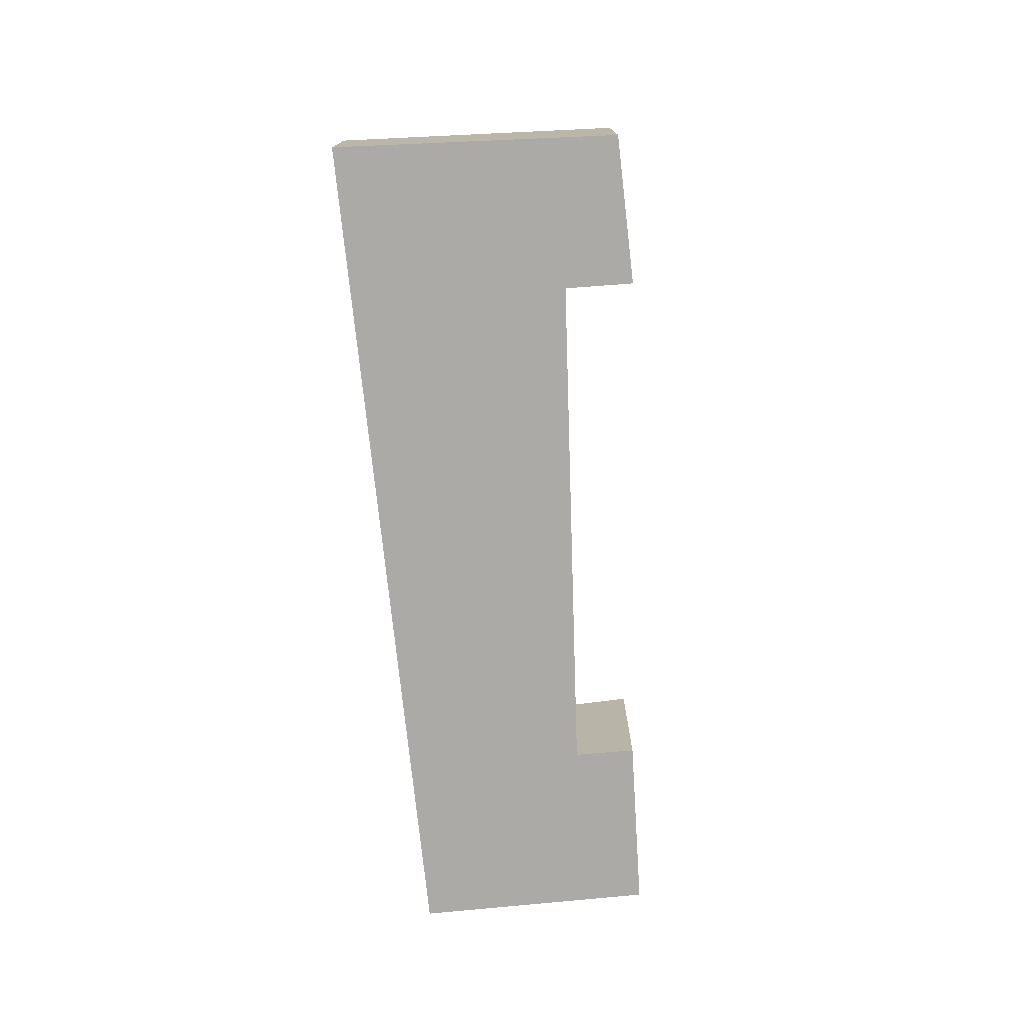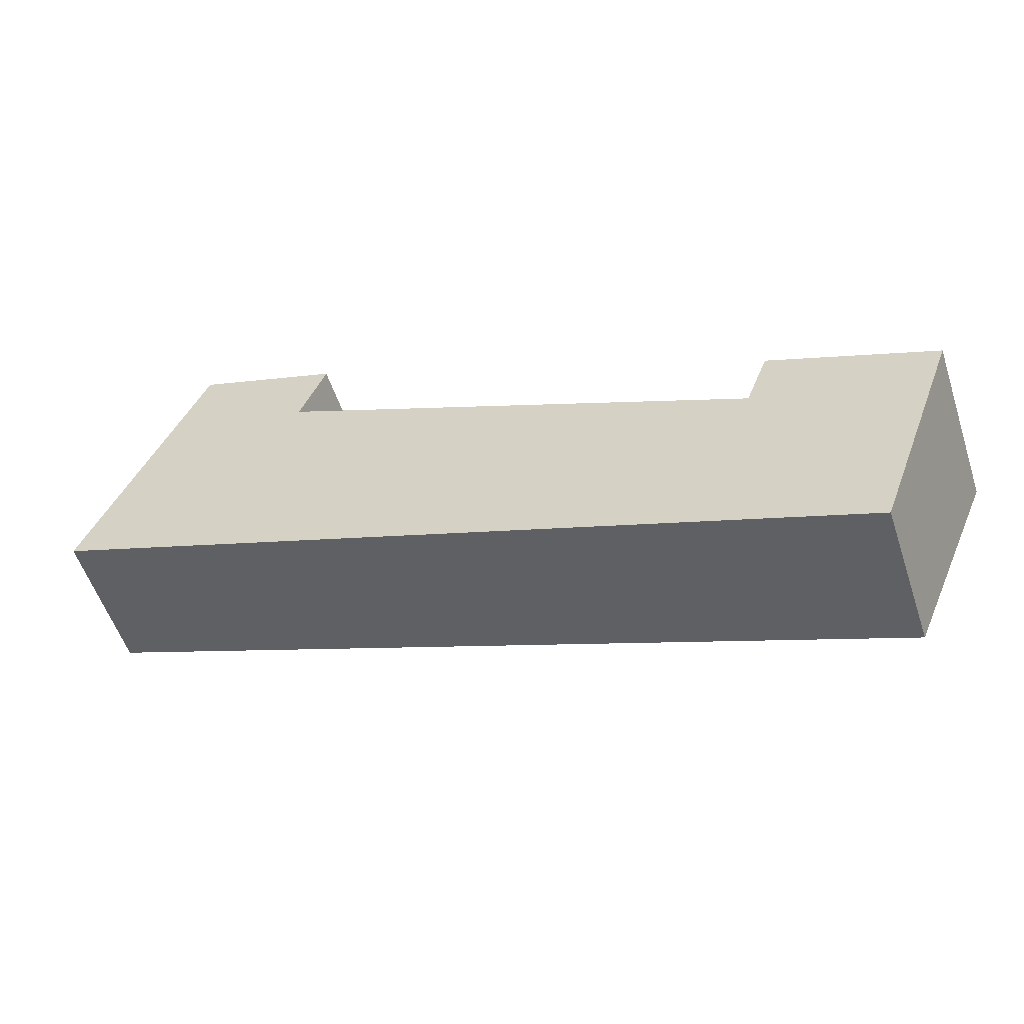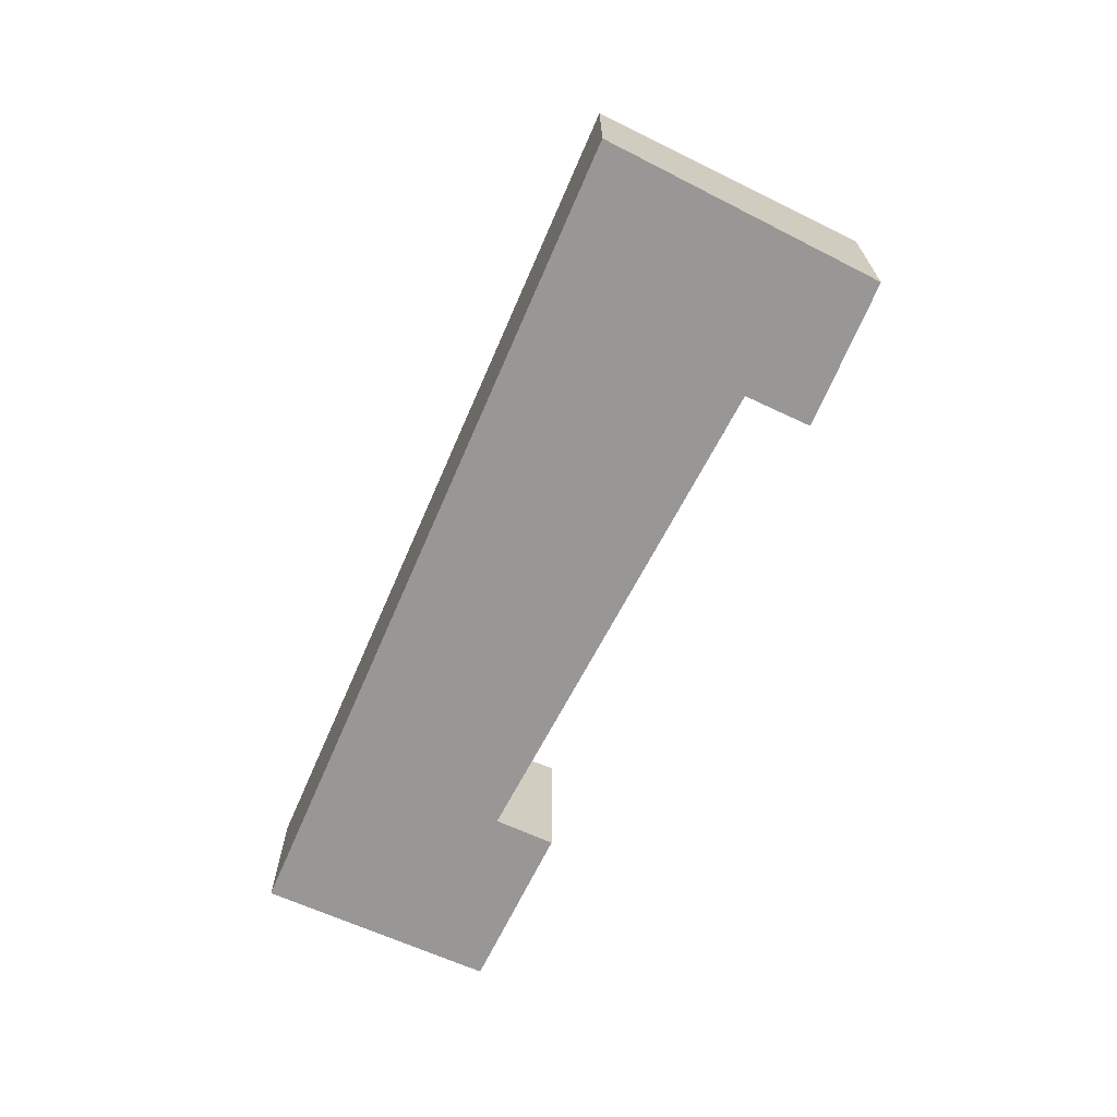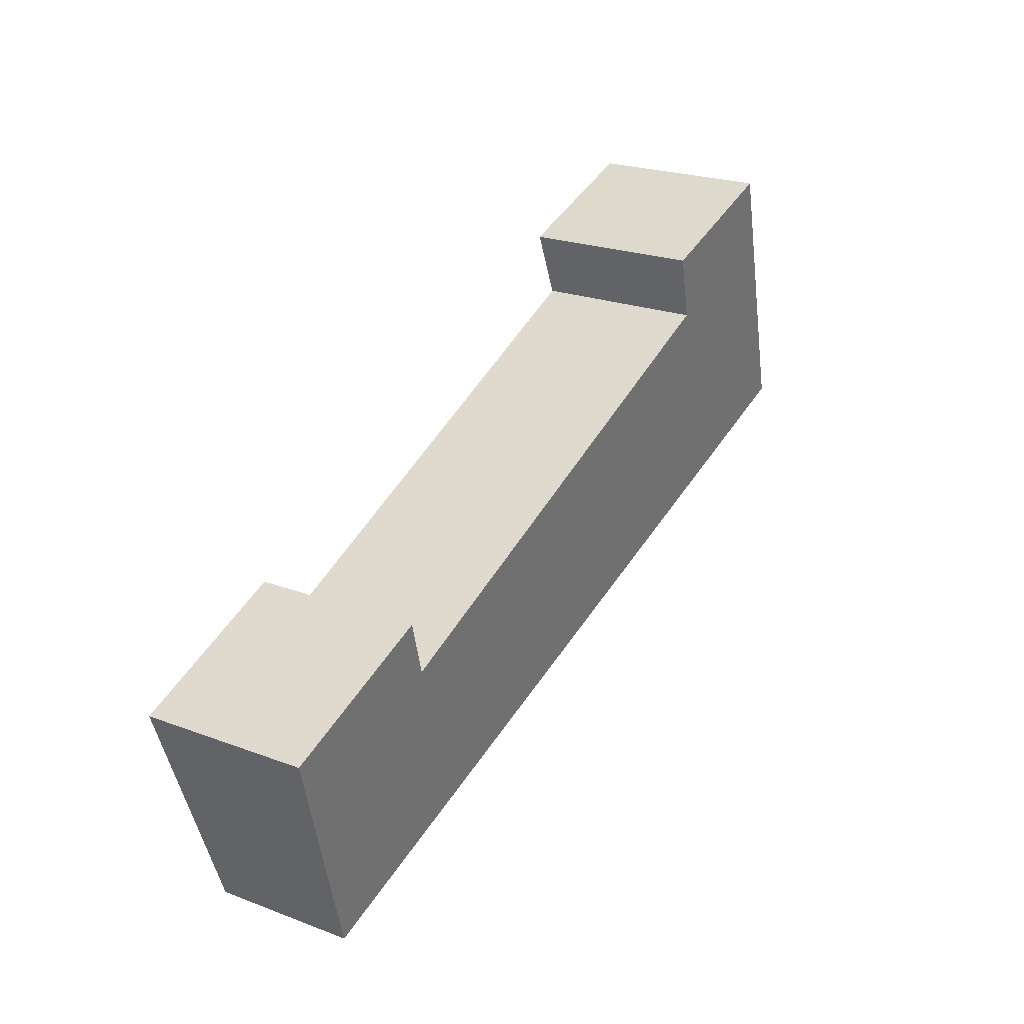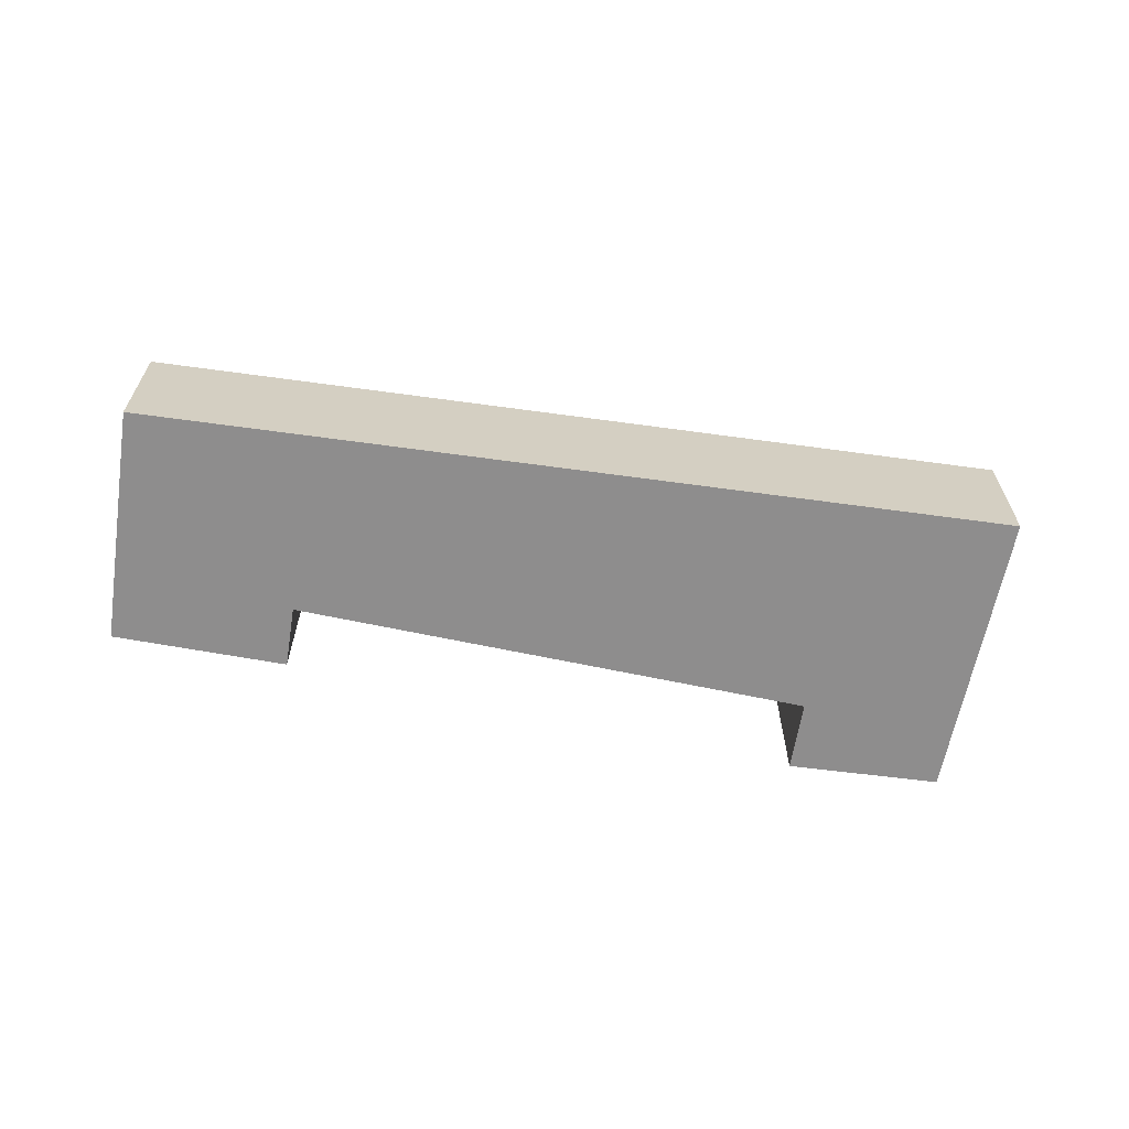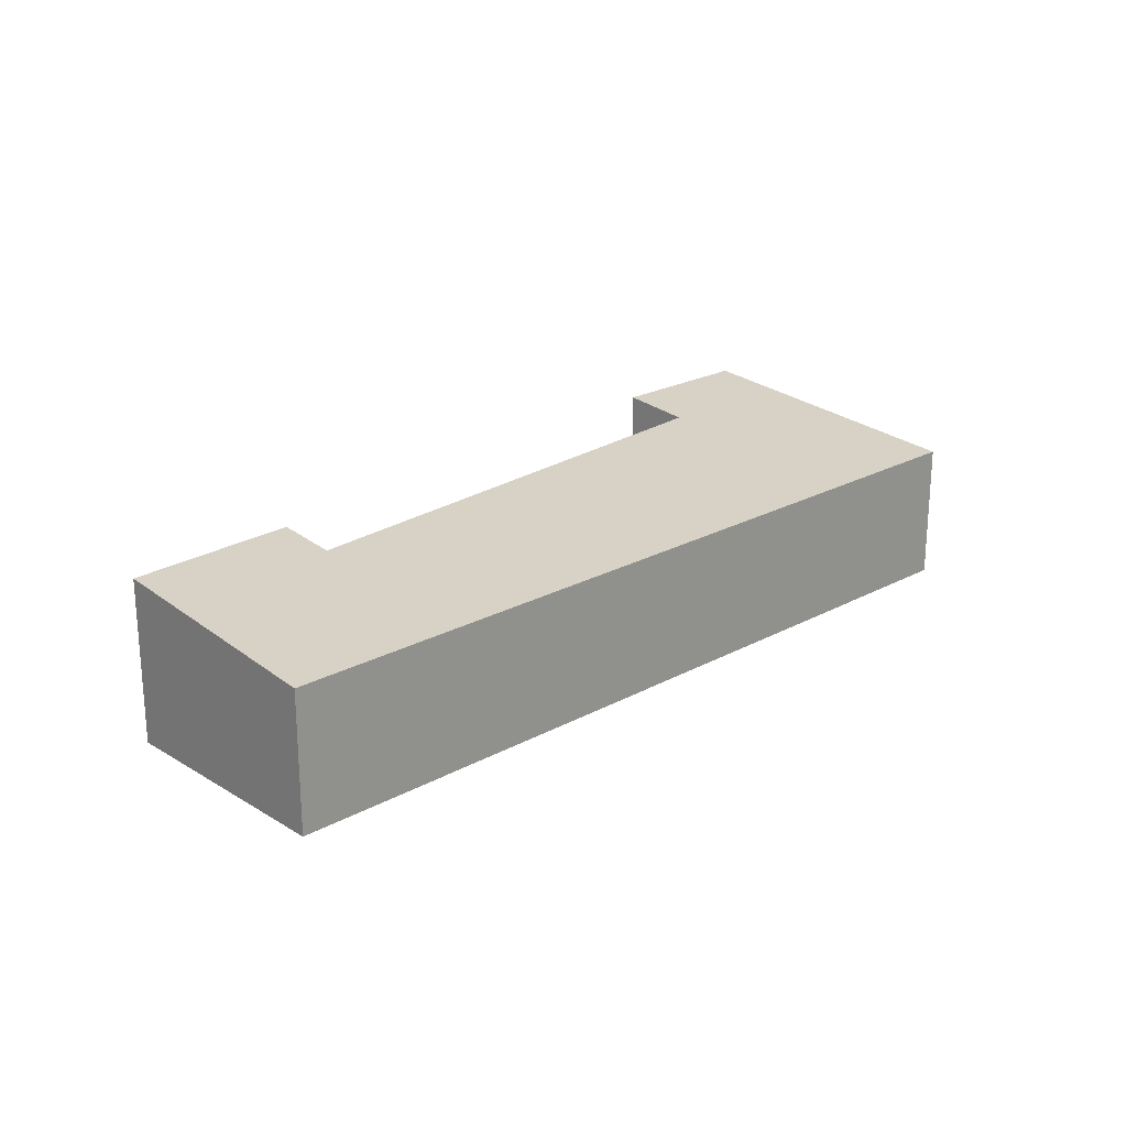
<metadata>
{"format":"obj","ext":"obj","renderer":"f3d","projection":"perspective","resolution":1024,"background":"white","views":[{"elev":-75.8,"azim":-64.0,"up":"+Y"},{"elev":-55.2,"azim":18.2,"up":"+Z"},{"elev":-68.3,"azim":-93.5,"up":"+Y"},{"elev":22.5,"azim":123.1,"up":"+Z"},{"elev":-64.7,"azim":-167.9,"up":"+Y"},{"elev":22.5,"azim":156.7,"up":"+Y"}]}
</metadata>
<code>
v  13.19 2.451 -1.026
v  10.47 2.366 -0.892
v  10.8 2.464 -0.038
v  3.858 2.537 3.219
v  1.718 2.531 3.938
v  1.731 2.535 3.968
v  0.375 2.175 0.859
v  3.838 2.531 3.168
v  3.473 2.427 2.253
v  0 2.076 1.271e-16
v  11.82 2.076 -4.29
v  12.9 2.362 -1.812
v  11.96 2.076 -4.342
v  11.96 2.659e-16 -4.342
v  0 0 0
v  11.82 2.627e-16 -4.29
v  0.375 -5.26e-17 0.859
v  1.718 -2.411e-16 3.938
v  1.731 -2.43e-16 3.968
v  10.8 2.327e-18 -0.038
v  10.47 5.462e-17 -0.892
v  3.858 -1.971e-16 3.219
v  13.19 6.282e-17 -1.026
v  3.473 -1.38e-16 2.253
v  3.838 -1.94e-16 3.168
v  12.9 1.11e-16 -1.812
g defaultobject
f 1 2 3
f 4 5 6
f 5 4 7
f 7 4 8
f 7 8 9
f 7 9 2
f 7 2 10
f 10 2 11
f 11 2 1
f 11 1 12
f 11 12 13
f 14 11 13
f 11 14 10
f 10 14 15
f 15 14 16
f 15 7 10
f 7 15 5
f 5 15 17
f 5 17 18
f 5 18 6
f 6 18 19
f 2 20 3
f 20 2 21
f 6 22 4
f 22 6 19
f 20 1 3
f 1 20 23
f 22 8 4
f 8 22 9
f 9 22 24
f 24 22 25
f 23 12 1
f 12 23 13
f 13 23 14
f 14 23 26
f 24 2 9
f 2 24 21
f 20 21 23
f 26 16 14
f 16 26 15
f 15 26 21
f 21 26 23
f 15 21 24
f 15 24 25
f 15 25 22
f 15 22 17
f 17 22 18
f 18 22 19

</code>
